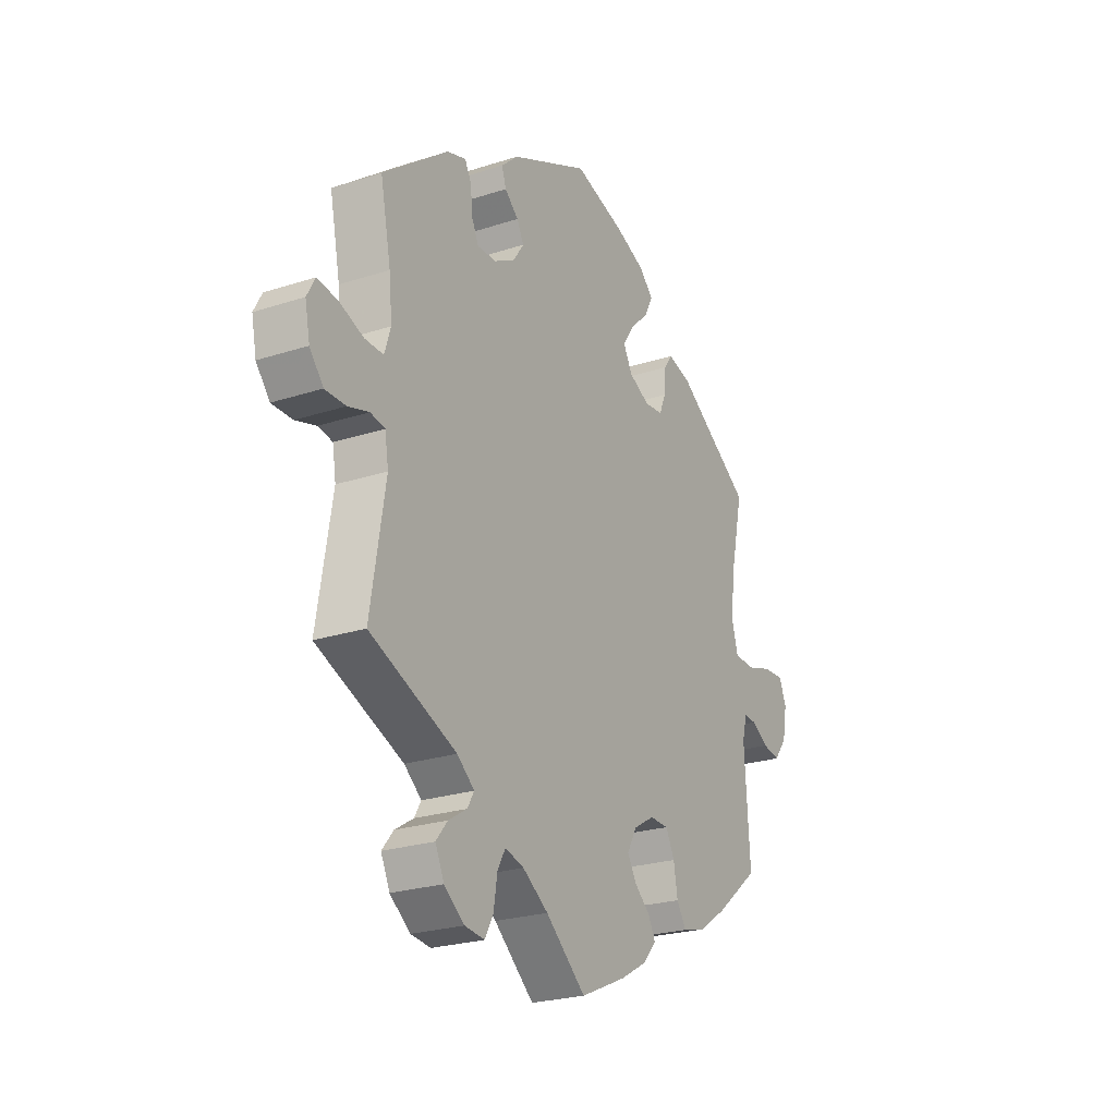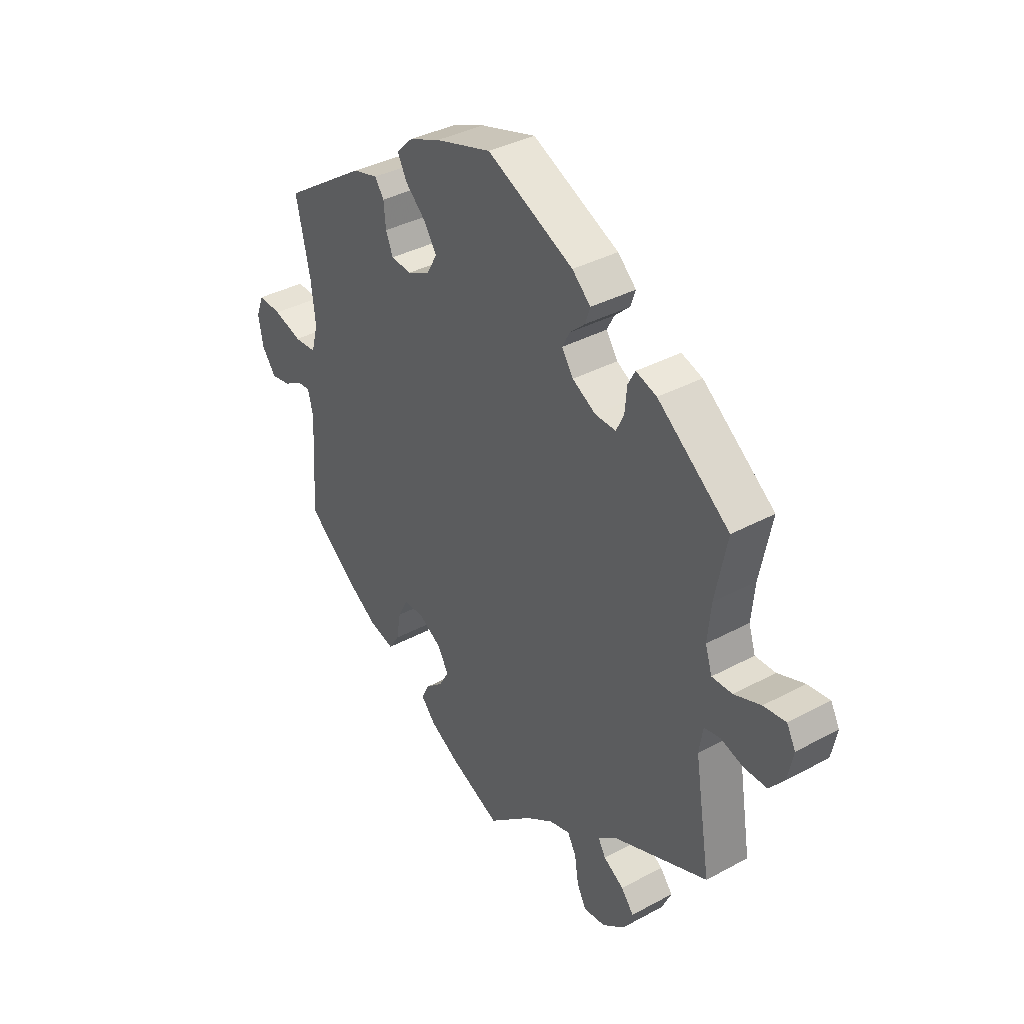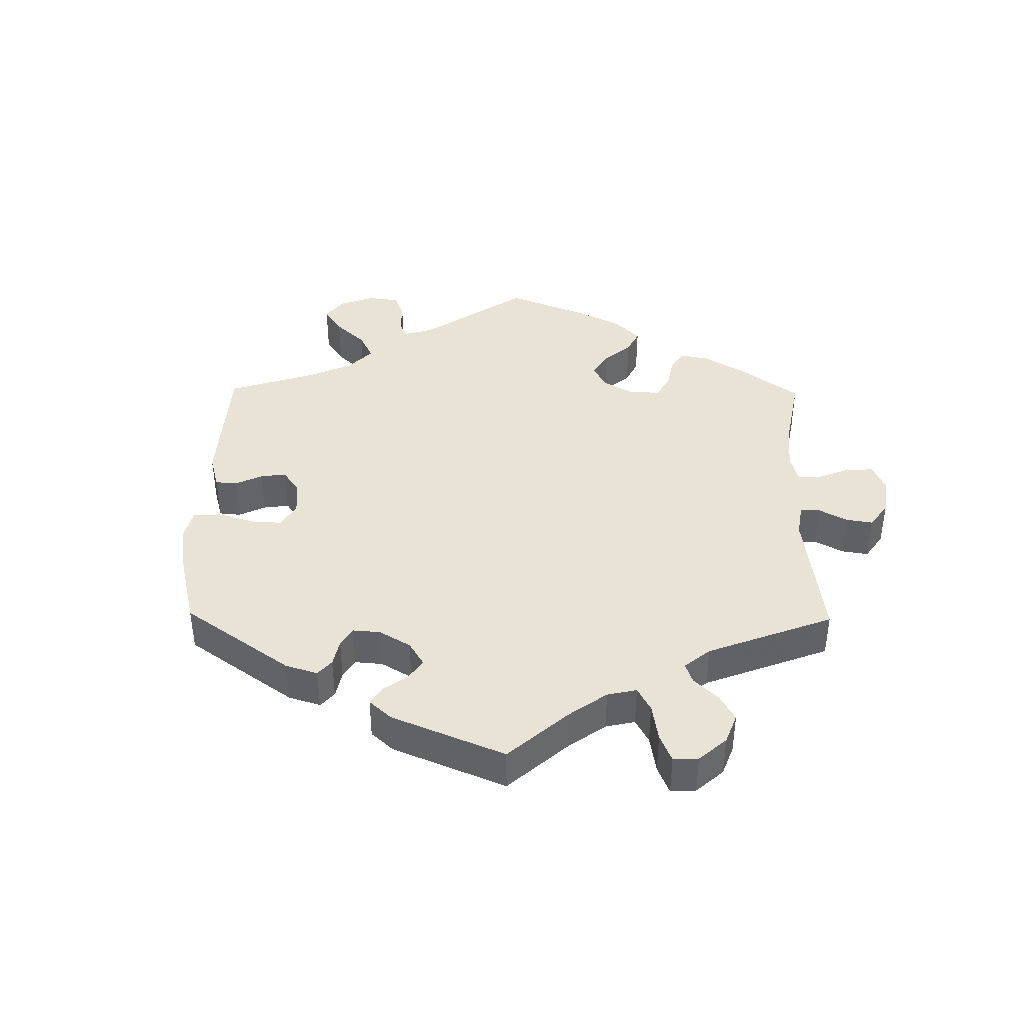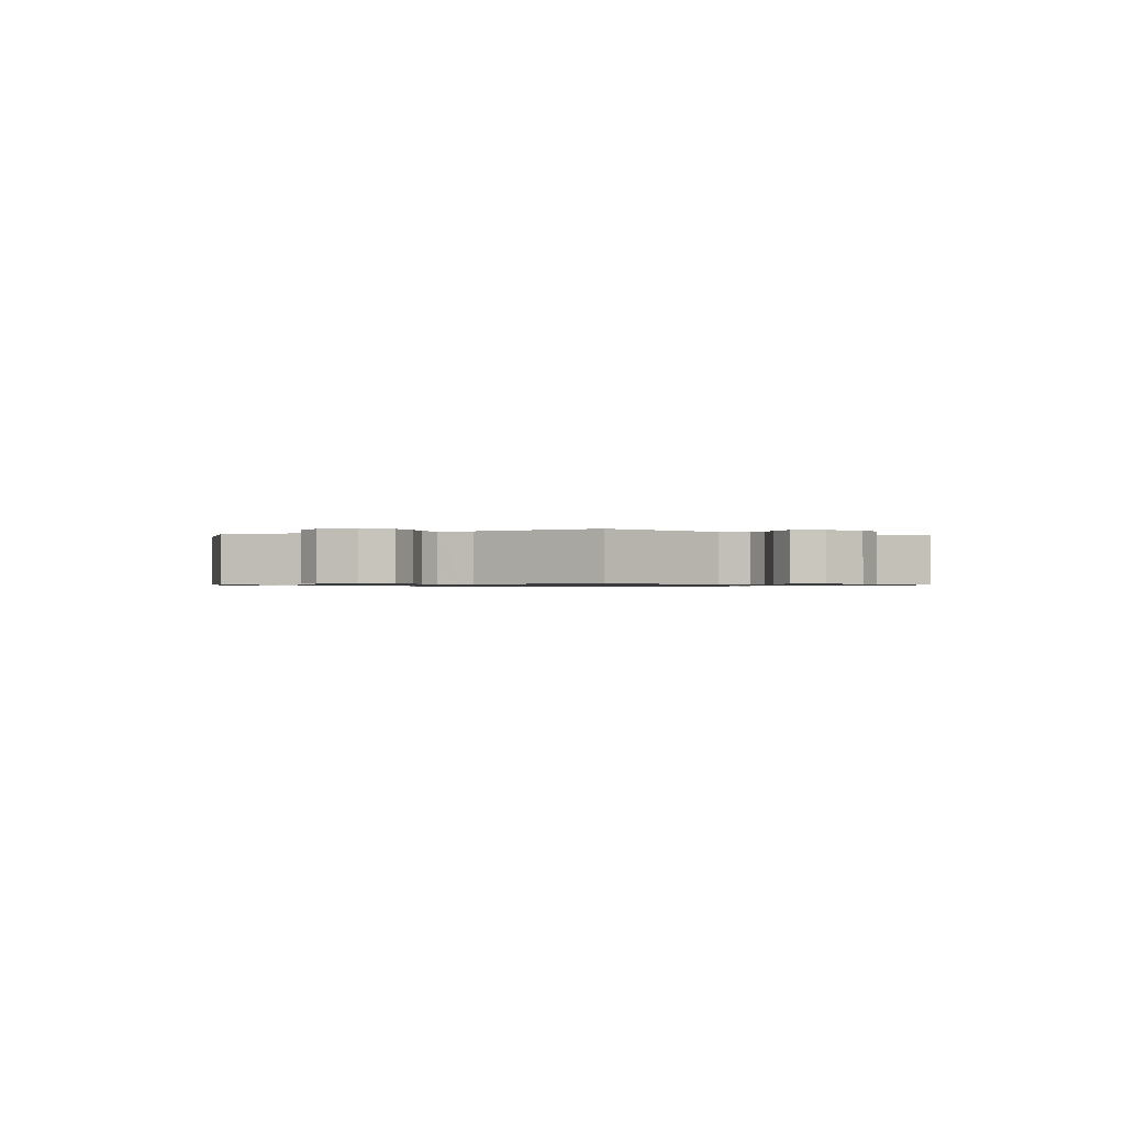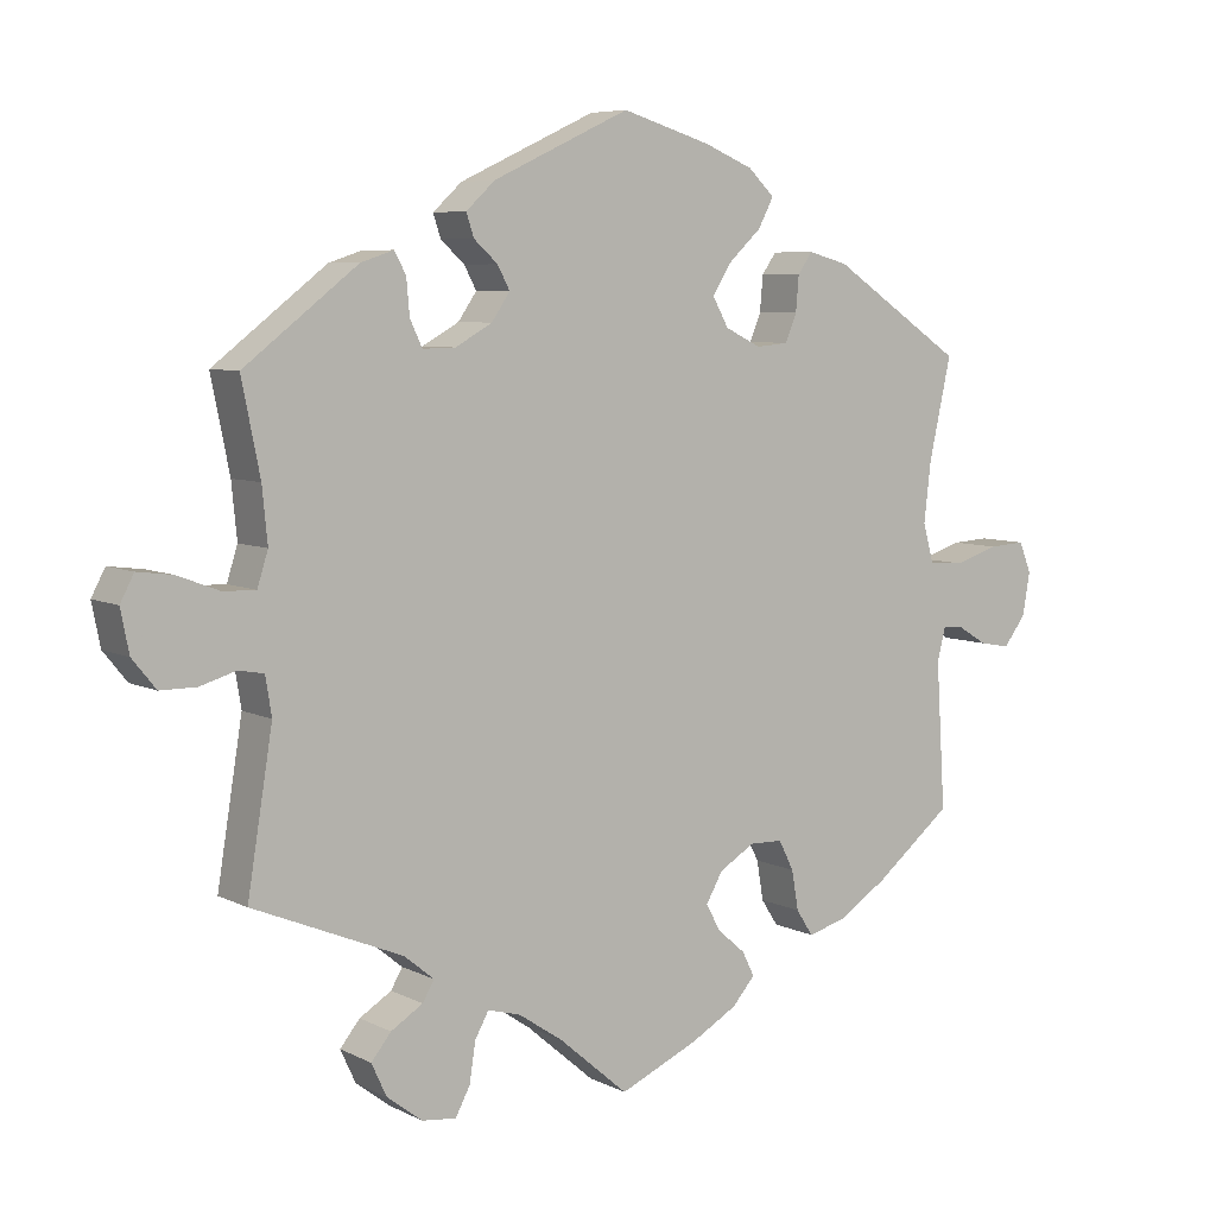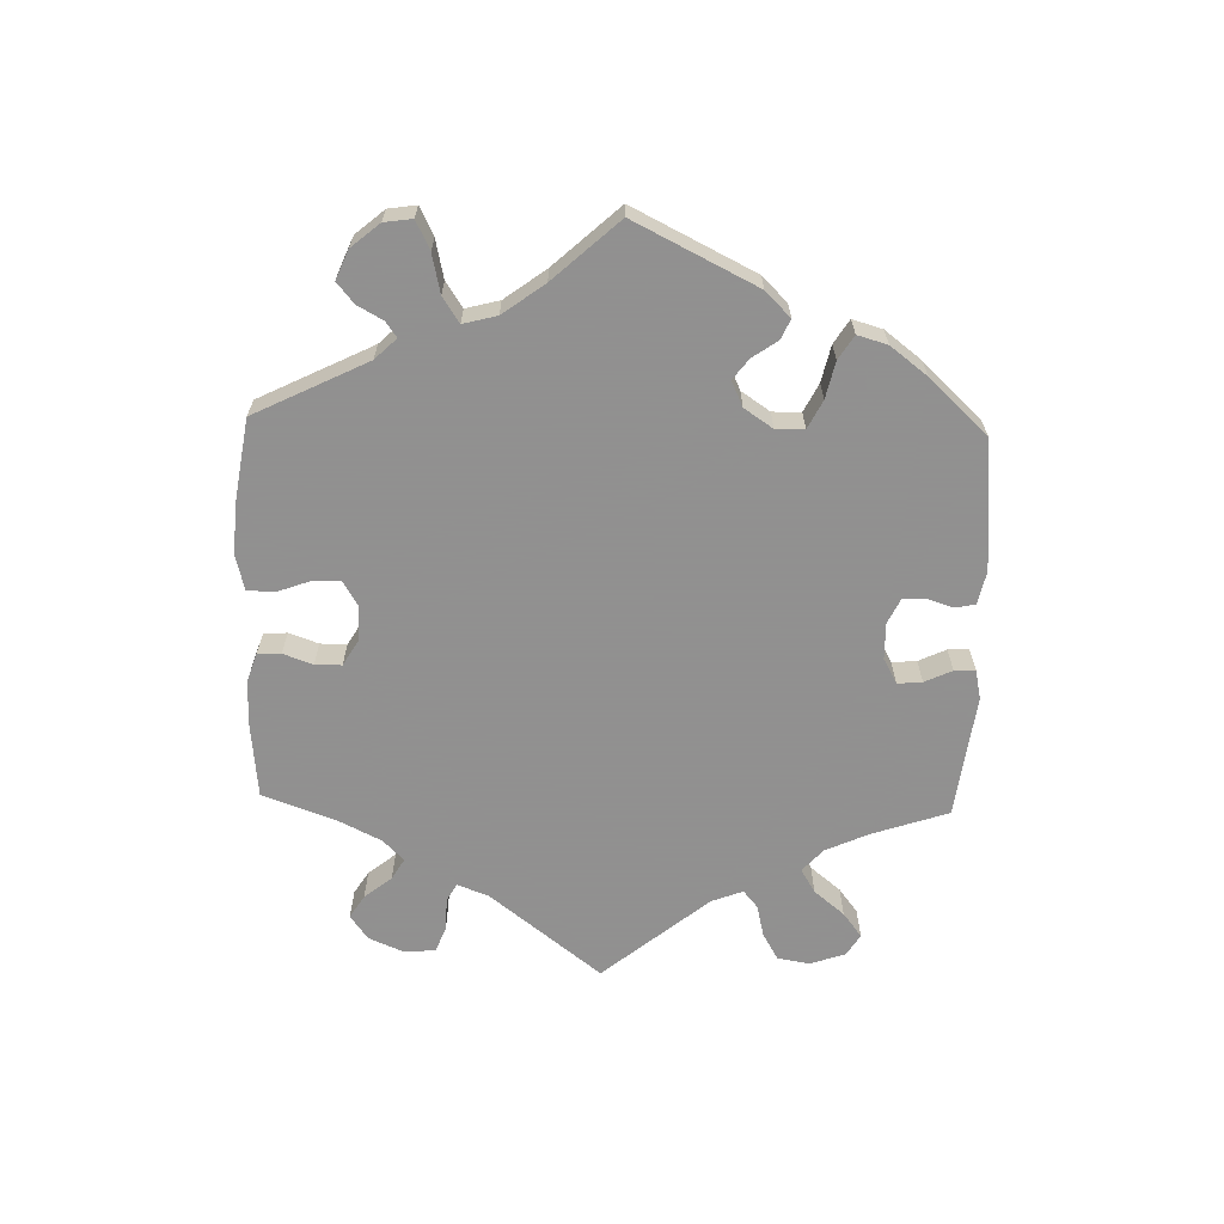
<metadata>
{"format":"obj","ext":"obj","renderer":"f3d","projection":"perspective","resolution":1024,"background":"white","views":[{"elev":-24.2,"azim":118.3,"up":"+Z"},{"elev":36.8,"azim":55.0,"up":"+Z"},{"elev":41.0,"azim":60.8,"up":"+Y"},{"elev":-0.8,"azim":114.8,"up":"+Y"},{"elev":6.6,"azim":144.9,"up":"+Z"},{"elev":-65.8,"azim":-61.7,"up":"+Y"}]}
</metadata>
<code>
v -0.328 0.07 0.404
v -0.276 0.07 0.418
v -0.257 0.07 0.391
v -0.253 0.07 0.345
v -0.238 0.07 0.309
v -0.196 0.07 0.305
v -0.149 0.07 0.328
v -0.128 0.07 0.366
v -0.154 0.07 0.406
v -0.196 0.07 0.445
v -0.216 0.07 0.483
v -0.182 0.07 0.516
v -0.117 0.07 0.543
v -0.001 0.07 0.578
v 0.178 0.07 0.495
v 0.216 0.07 0.46
v 0.206 0.07 0.43
v 0.175 0.07 0.402
v 0.159 0.07 0.372
v 0.183 0.07 0.337
v 0.231 0.07 0.31
v 0.274 0.07 0.309
v 0.29 0.07 0.343
v 0.294 0.07 0.389
v 0.309 0.07 0.417
v 0.352 0.07 0.403
v 0.5 0.07 0.289
v 0.476 0.07 0.17
v 0.469 0.07 0.099
v 0.483 0.07 0.055
v 0.525 0.07 0.056
v 0.58 0.07 0.077
v 0.626 0.07 0.083
v 0.644 0.07 0.049
v 0.633 0.07 -0.006
v 0.602 0.07 -0.044
v 0.555 0.07 -0.044
v 0.508 0.07 -0.03
v 0.475 0.07 -0.036
v 0.467 0.07 -0.086
v 0.5 0.07 -0.289
v 0.304 0.07 -0.37
v 0.265 0.07 -0.402
v 0.28 0.07 -0.428
v 0.322 0.07 -0.454
v 0.348 0.07 -0.486
v 0.328 0.07 -0.529
v 0.282 0.07 -0.564
v 0.237 0.07 -0.569
v 0.218 0.07 -0.533
v 0.21 0.07 -0.481
v 0.192 0.07 -0.449
v 0.149 0.07 -0.461
v 0.091 0.07 -0.5
v 0 0.07 -0.578
v -0.104 0.07 -0.532
v -0.164 0.07 -0.498
v -0.194 0.07 -0.464
v -0.178 0.07 -0.432
v -0.142 0.07 -0.401
v -0.122 0.07 -0.366
v -0.144 0.07 -0.327
v -0.191 0.07 -0.299
v -0.234 0.07 -0.3
v -0.254 0.07 -0.339
v -0.263 0.07 -0.391
v -0.285 0.07 -0.425
v -0.337 0.07 -0.411
v -0.401 0.07 -0.369
v -0.501 0.07 -0.289
v -0.489 0.07 -0.098
v -0.5 0.07 -0.054
v -0.528 0.07 -0.057
v -0.566 0.07 -0.08
v -0.606 0.07 -0.087
v -0.635 0.07 -0.049
v -0.645 0.07 0.007
v -0.629 0.07 0.047
v -0.581 0.07 0.044
v -0.523 0.07 0.026
v -0.477 0.07 0.029
v -0.463 0.07 0.08
v -0.472 0.07 0.158
v -0.501 0.07 0.289
v -0.328 0 0.404
v -0.276 0 0.418
v -0.257 0 0.391
v -0.253 0 0.345
v -0.238 0 0.309
v -0.196 0 0.305
v -0.149 0 0.328
v -0.128 0 0.366
v -0.154 0 0.406
v -0.196 0 0.445
v -0.216 0 0.483
v -0.182 0 0.516
v -0.117 0 0.543
v -0.001 0 0.578
v 0.178 0 0.495
v 0.216 0 0.46
v 0.206 0 0.43
v 0.175 0 0.402
v 0.159 0 0.372
v 0.183 0 0.337
v 0.231 0 0.31
v 0.274 0 0.309
v 0.29 0 0.343
v 0.294 0 0.389
v 0.309 0 0.417
v 0.352 0 0.403
v 0.5 0 0.289
v 0.476 0 0.17
v 0.469 0 0.099
v 0.483 0 0.055
v 0.525 0 0.056
v 0.58 0 0.077
v 0.626 0 0.083
v 0.644 0 0.049
v 0.633 0 -0.006
v 0.602 0 -0.044
v 0.555 0 -0.044
v 0.508 0 -0.03
v 0.475 0 -0.036
v 0.467 0 -0.086
v 0.5 0 -0.289
v 0.304 0 -0.37
v 0.265 0 -0.402
v 0.28 0 -0.428
v 0.322 0 -0.454
v 0.348 0 -0.486
v 0.328 0 -0.529
v 0.282 0 -0.564
v 0.237 0 -0.569
v 0.218 0 -0.533
v 0.21 0 -0.481
v 0.192 0 -0.449
v 0.149 0 -0.461
v 0.091 0 -0.5
v 0 0 -0.578
v -0.104 0 -0.532
v -0.164 0 -0.498
v -0.194 0 -0.464
v -0.178 0 -0.432
v -0.142 0 -0.401
v -0.122 0 -0.366
v -0.144 0 -0.327
v -0.191 0 -0.299
v -0.234 0 -0.3
v -0.254 0 -0.339
v -0.263 0 -0.391
v -0.285 0 -0.425
v -0.337 0 -0.411
v -0.401 0 -0.369
v -0.501 0 -0.289
v -0.489 0 -0.098
v -0.5 0 -0.054
v -0.528 0 -0.057
v -0.566 0 -0.08
v -0.606 0 -0.087
v -0.635 0 -0.049
v -0.645 0 0.007
v -0.629 0 0.047
v -0.581 0 0.044
v -0.523 0 0.026
v -0.477 0 0.029
v -0.463 0 0.08
v -0.472 0 0.158
v -0.501 0 0.289
f 83 84 1 2
f 82 83 2 3
f 81 82 3 4
f 77 78 79 80
f 77 80 81
f 76 77 81
f 73 74 75 76
f 72 73 76 81
f 71 72 81 4
f 65 66 67 68
f 64 65 68 69
f 57 58 59 60
f 57 60 61
f 54 55 56 57
f 53 54 57 61
f 52 53 61 62
f 48 49 50 51
f 48 51 52
f 47 48 52
f 44 45 46 47
f 43 44 47 52
f 42 43 52 62
f 40 41 42 62
f 35 36 37 38
f 35 38 39
f 34 35 39
f 31 32 33 34
f 30 31 34 39
f 29 30 39 40
f 25 26 27 28
f 23 24 25 28
f 22 23 28 29
f 21 22 29 40
f 15 16 17 18
f 15 18 19
f 14 15 19
f 13 14 19 20
f 9 10 11 12
f 8 9 12 13
f 70 71 4 5
f 64 69 70 5
f 63 64 5 6
f 62 63 6 7
f 20 21 40 62
f 8 13 20 62
f 7 8 62
f 86 85 168 167
f 87 86 167 166
f 88 87 166 165
f 164 163 162 161
f 165 164 161
f 165 161 160
f 160 159 158 157
f 165 160 157 156
f 88 165 156 155
f 152 151 150 149
f 153 152 149 148
f 144 143 142 141
f 145 144 141
f 141 140 139 138
f 145 141 138 137
f 146 145 137 136
f 135 134 133 132
f 136 135 132
f 136 132 131
f 131 130 129 128
f 136 131 128 127
f 146 136 127 126
f 146 126 125 124
f 122 121 120 119
f 123 122 119
f 123 119 118
f 118 117 116 115
f 123 118 115 114
f 124 123 114 113
f 112 111 110 109
f 112 109 108 107
f 113 112 107 106
f 124 113 106 105
f 102 101 100 99
f 103 102 99
f 103 99 98
f 104 103 98 97
f 96 95 94 93
f 97 96 93 92
f 89 88 155 154
f 89 154 153 148
f 90 89 148 147
f 91 90 147 146
f 146 124 105 104
f 146 104 97 92
f 146 92 91
f 1 85 86 2
f 2 86 87 3
f 3 87 88 4
f 4 88 89 5
f 5 89 90 6
f 6 90 91 7
f 7 91 92 8
f 8 92 93 9
f 9 93 94 10
f 10 94 95 11
f 11 95 96 12
f 12 96 97 13
f 13 97 98 14
f 14 98 99 15
f 15 99 100 16
f 16 100 101 17
f 17 101 102 18
f 18 102 103 19
f 19 103 104 20
f 20 104 105 21
f 21 105 106 22
f 22 106 107 23
f 23 107 108 24
f 24 108 109 25
f 25 109 110 26
f 26 110 111 27
f 27 111 112 28
f 28 112 113 29
f 29 113 114 30
f 30 114 115 31
f 31 115 116 32
f 32 116 117 33
f 33 117 118 34
f 34 118 119 35
f 35 119 120 36
f 36 120 121 37
f 37 121 122 38
f 38 122 123 39
f 39 123 124 40
f 40 124 125 41
f 41 125 126 42
f 42 126 127 43
f 43 127 128 44
f 44 128 129 45
f 45 129 130 46
f 46 130 131 47
f 47 131 132 48
f 48 132 133 49
f 49 133 134 50
f 50 134 135 51
f 51 135 136 52
f 52 136 137 53
f 53 137 138 54
f 54 138 139 55
f 55 139 140 56
f 56 140 141 57
f 57 141 142 58
f 58 142 143 59
f 59 143 144 60
f 60 144 145 61
f 61 145 146 62
f 62 146 147 63
f 63 147 148 64
f 64 148 149 65
f 65 149 150 66
f 66 150 151 67
f 67 151 152 68
f 68 152 153 69
f 69 153 154 70
f 70 154 155 71
f 71 155 156 72
f 72 156 157 73
f 73 157 158 74
f 74 158 159 75
f 75 159 160 76
f 76 160 161 77
f 77 161 162 78
f 78 162 163 79
f 79 163 164 80
f 80 164 165 81
f 81 165 166 82
f 82 166 167 83
f 83 167 168 84
f 84 168 85 1

</code>
